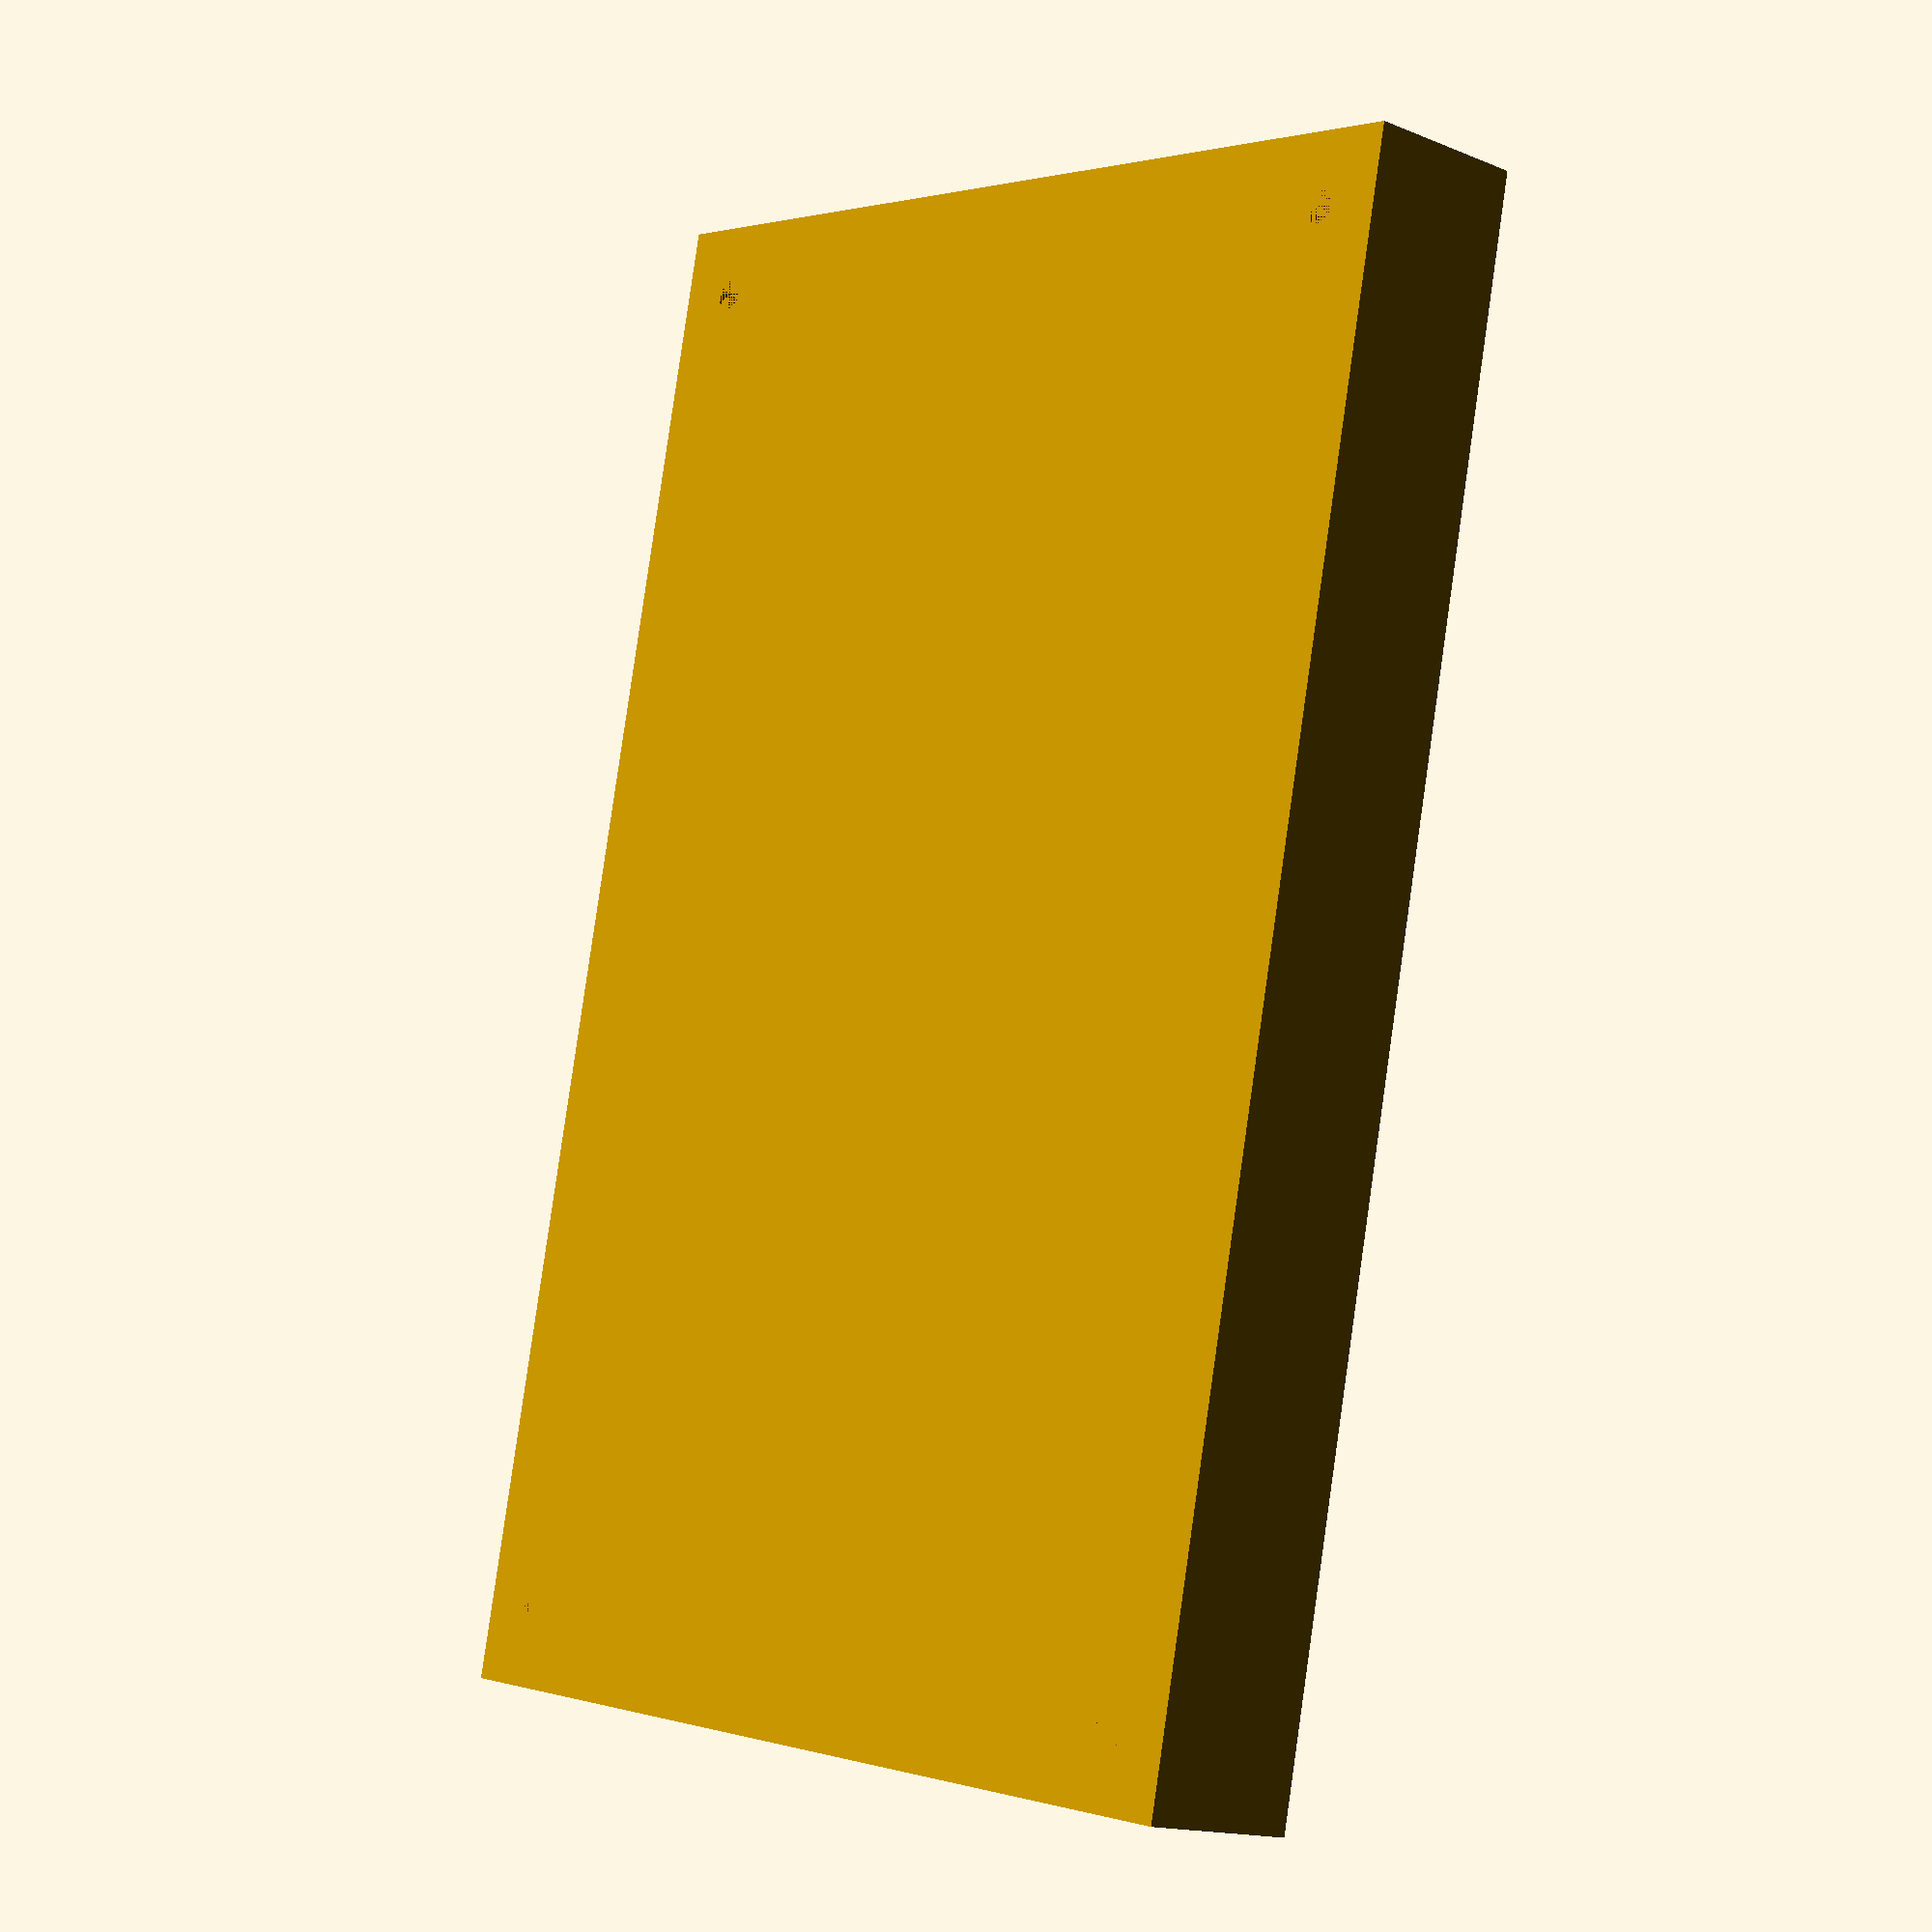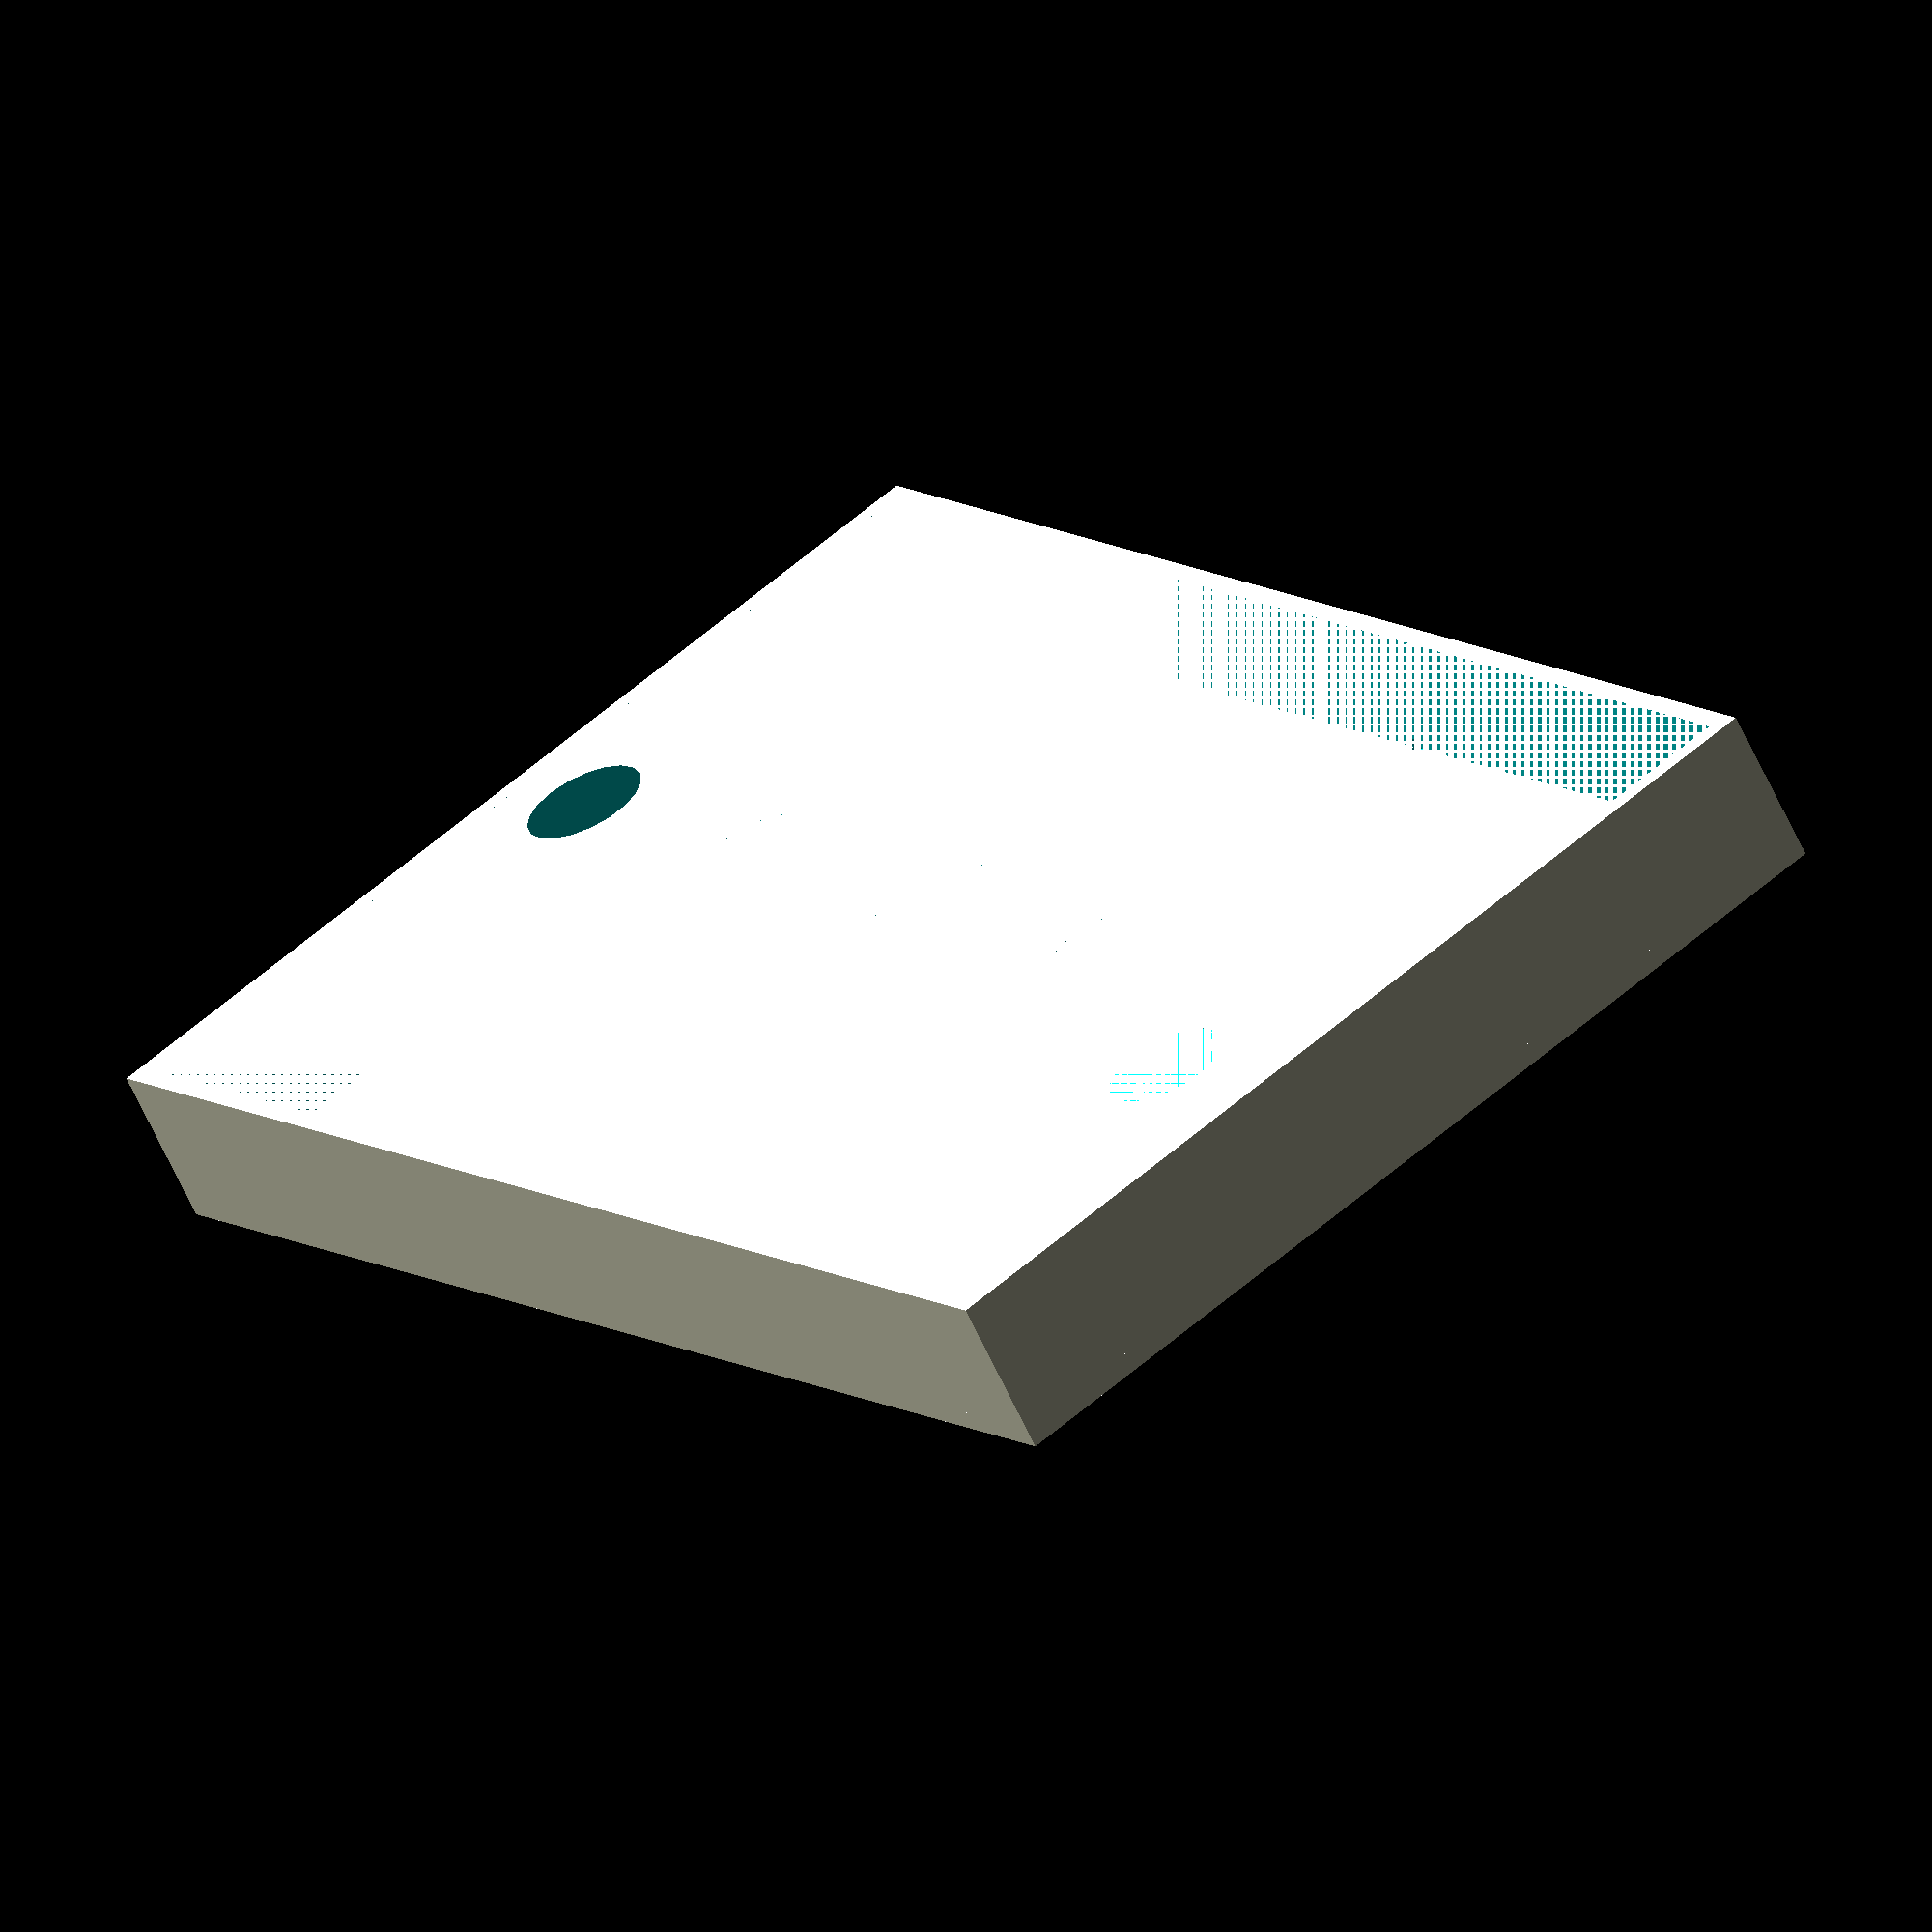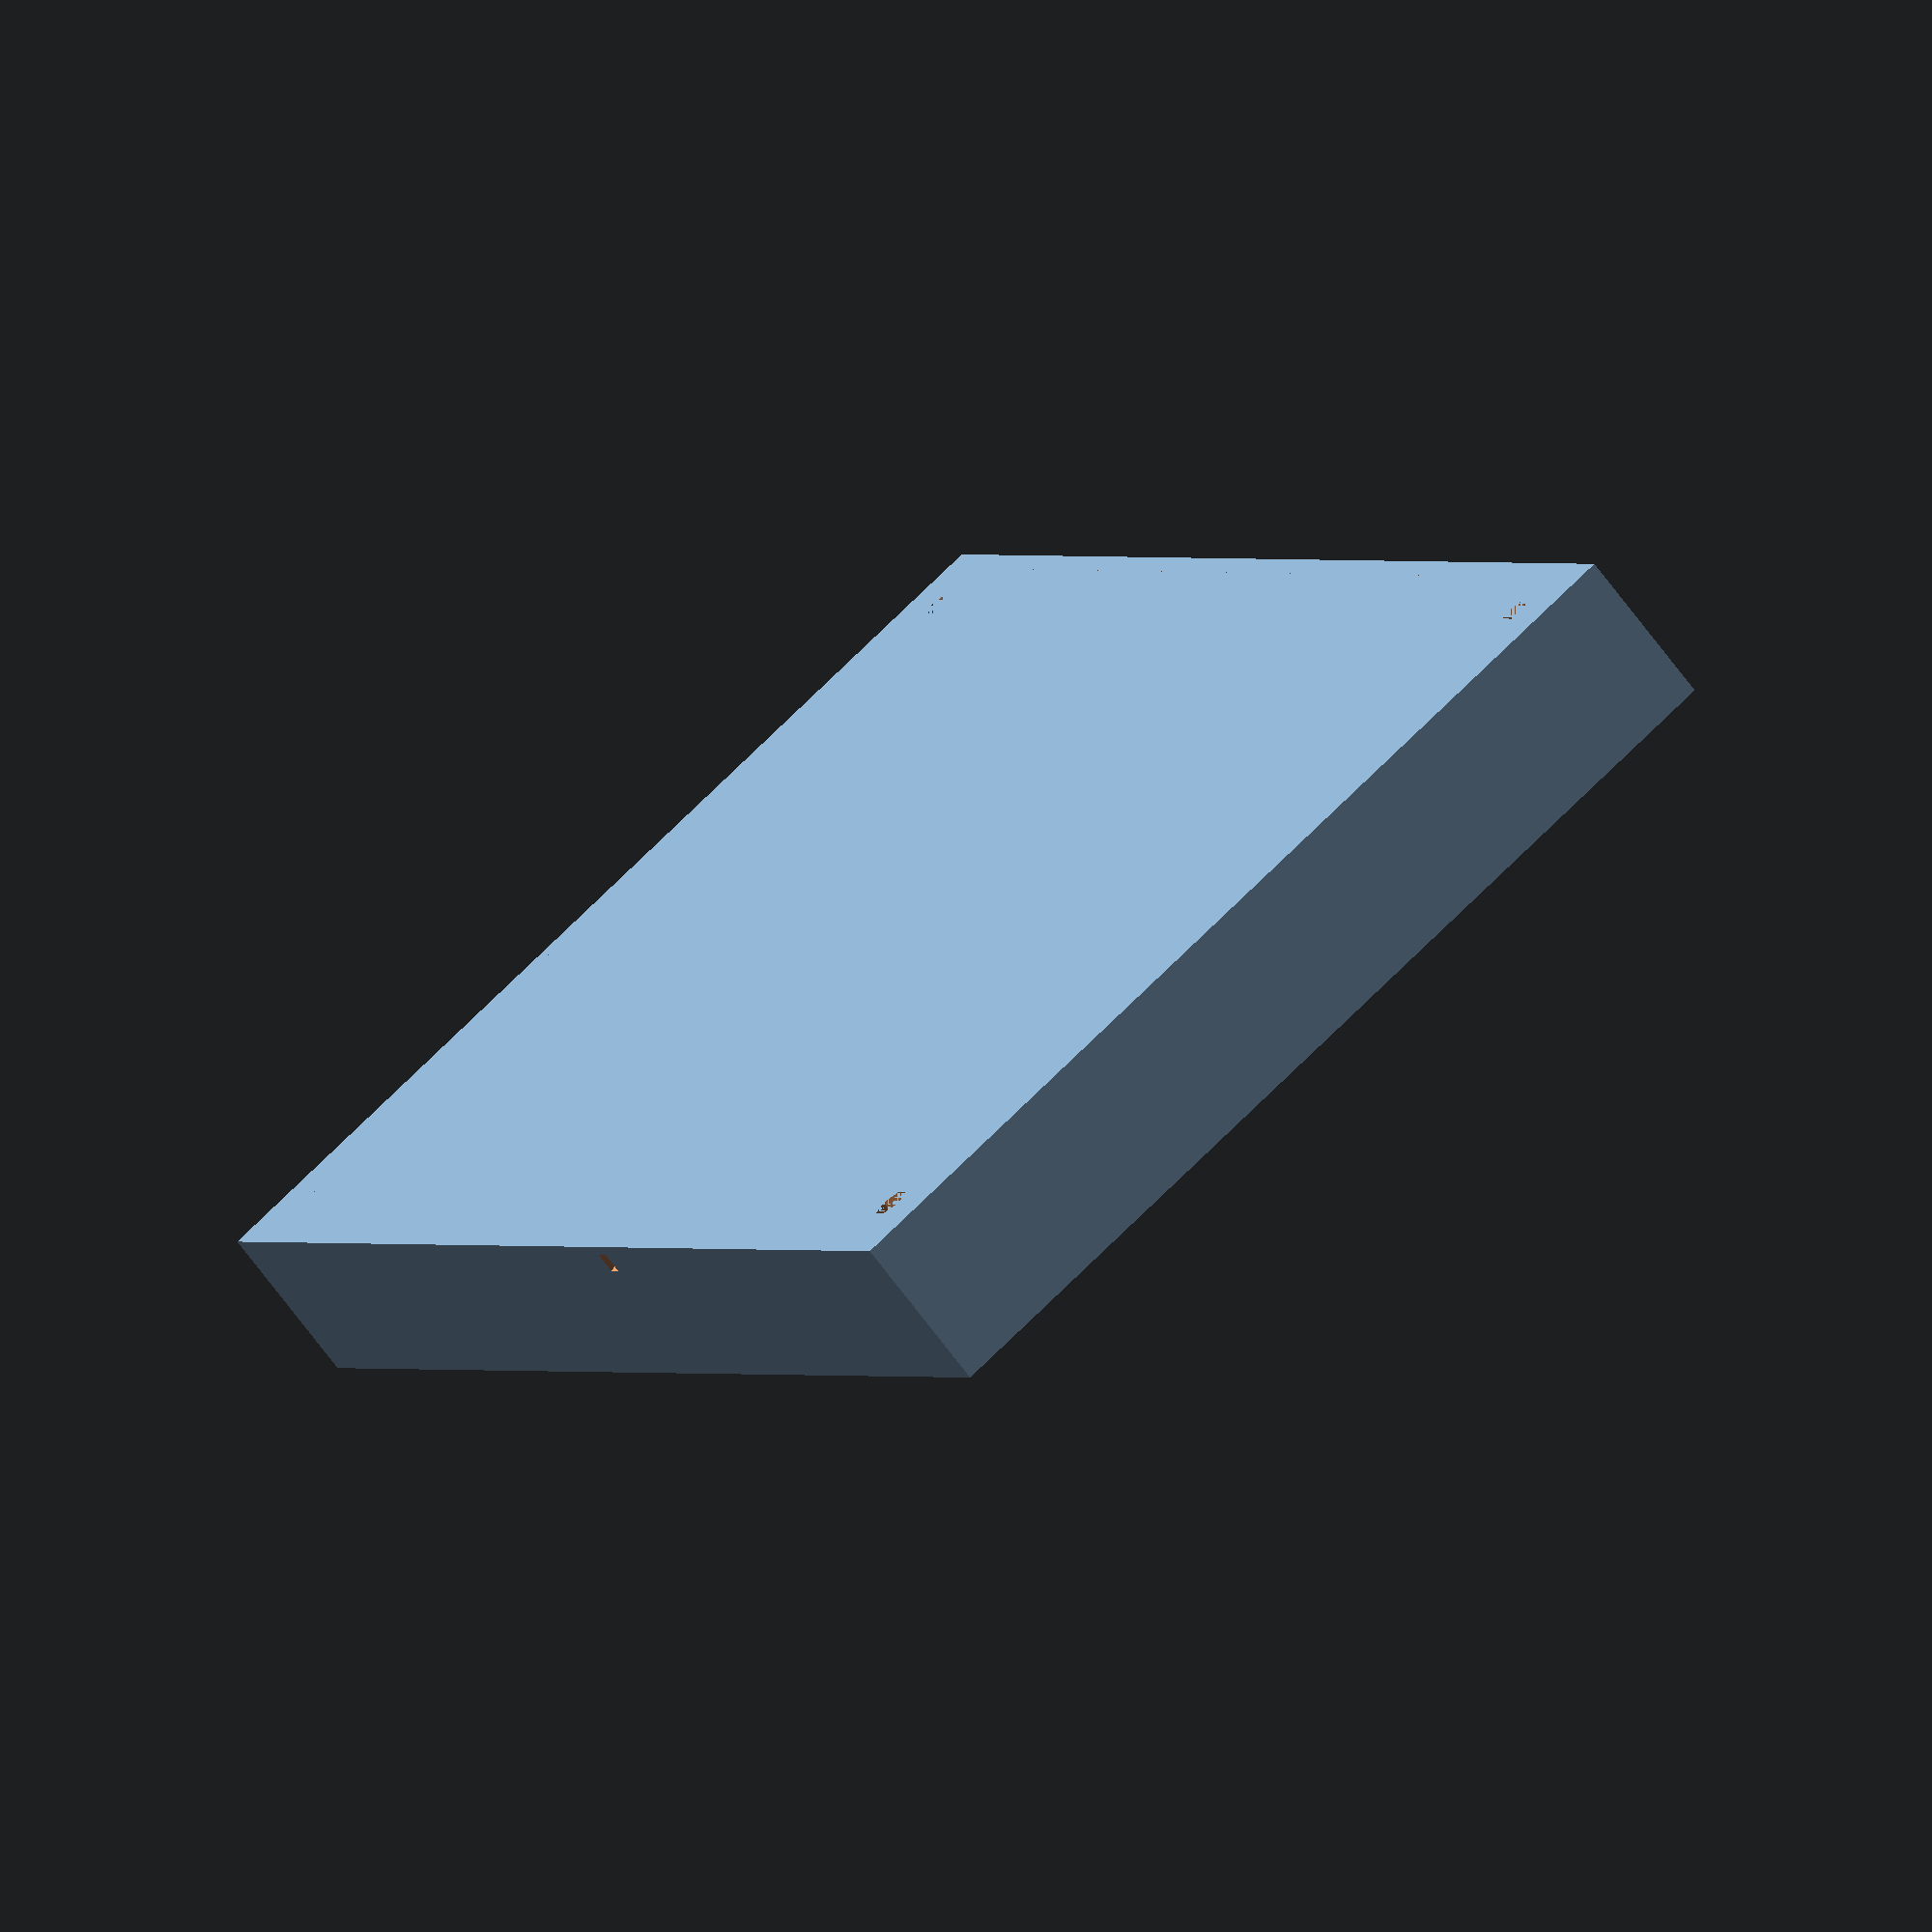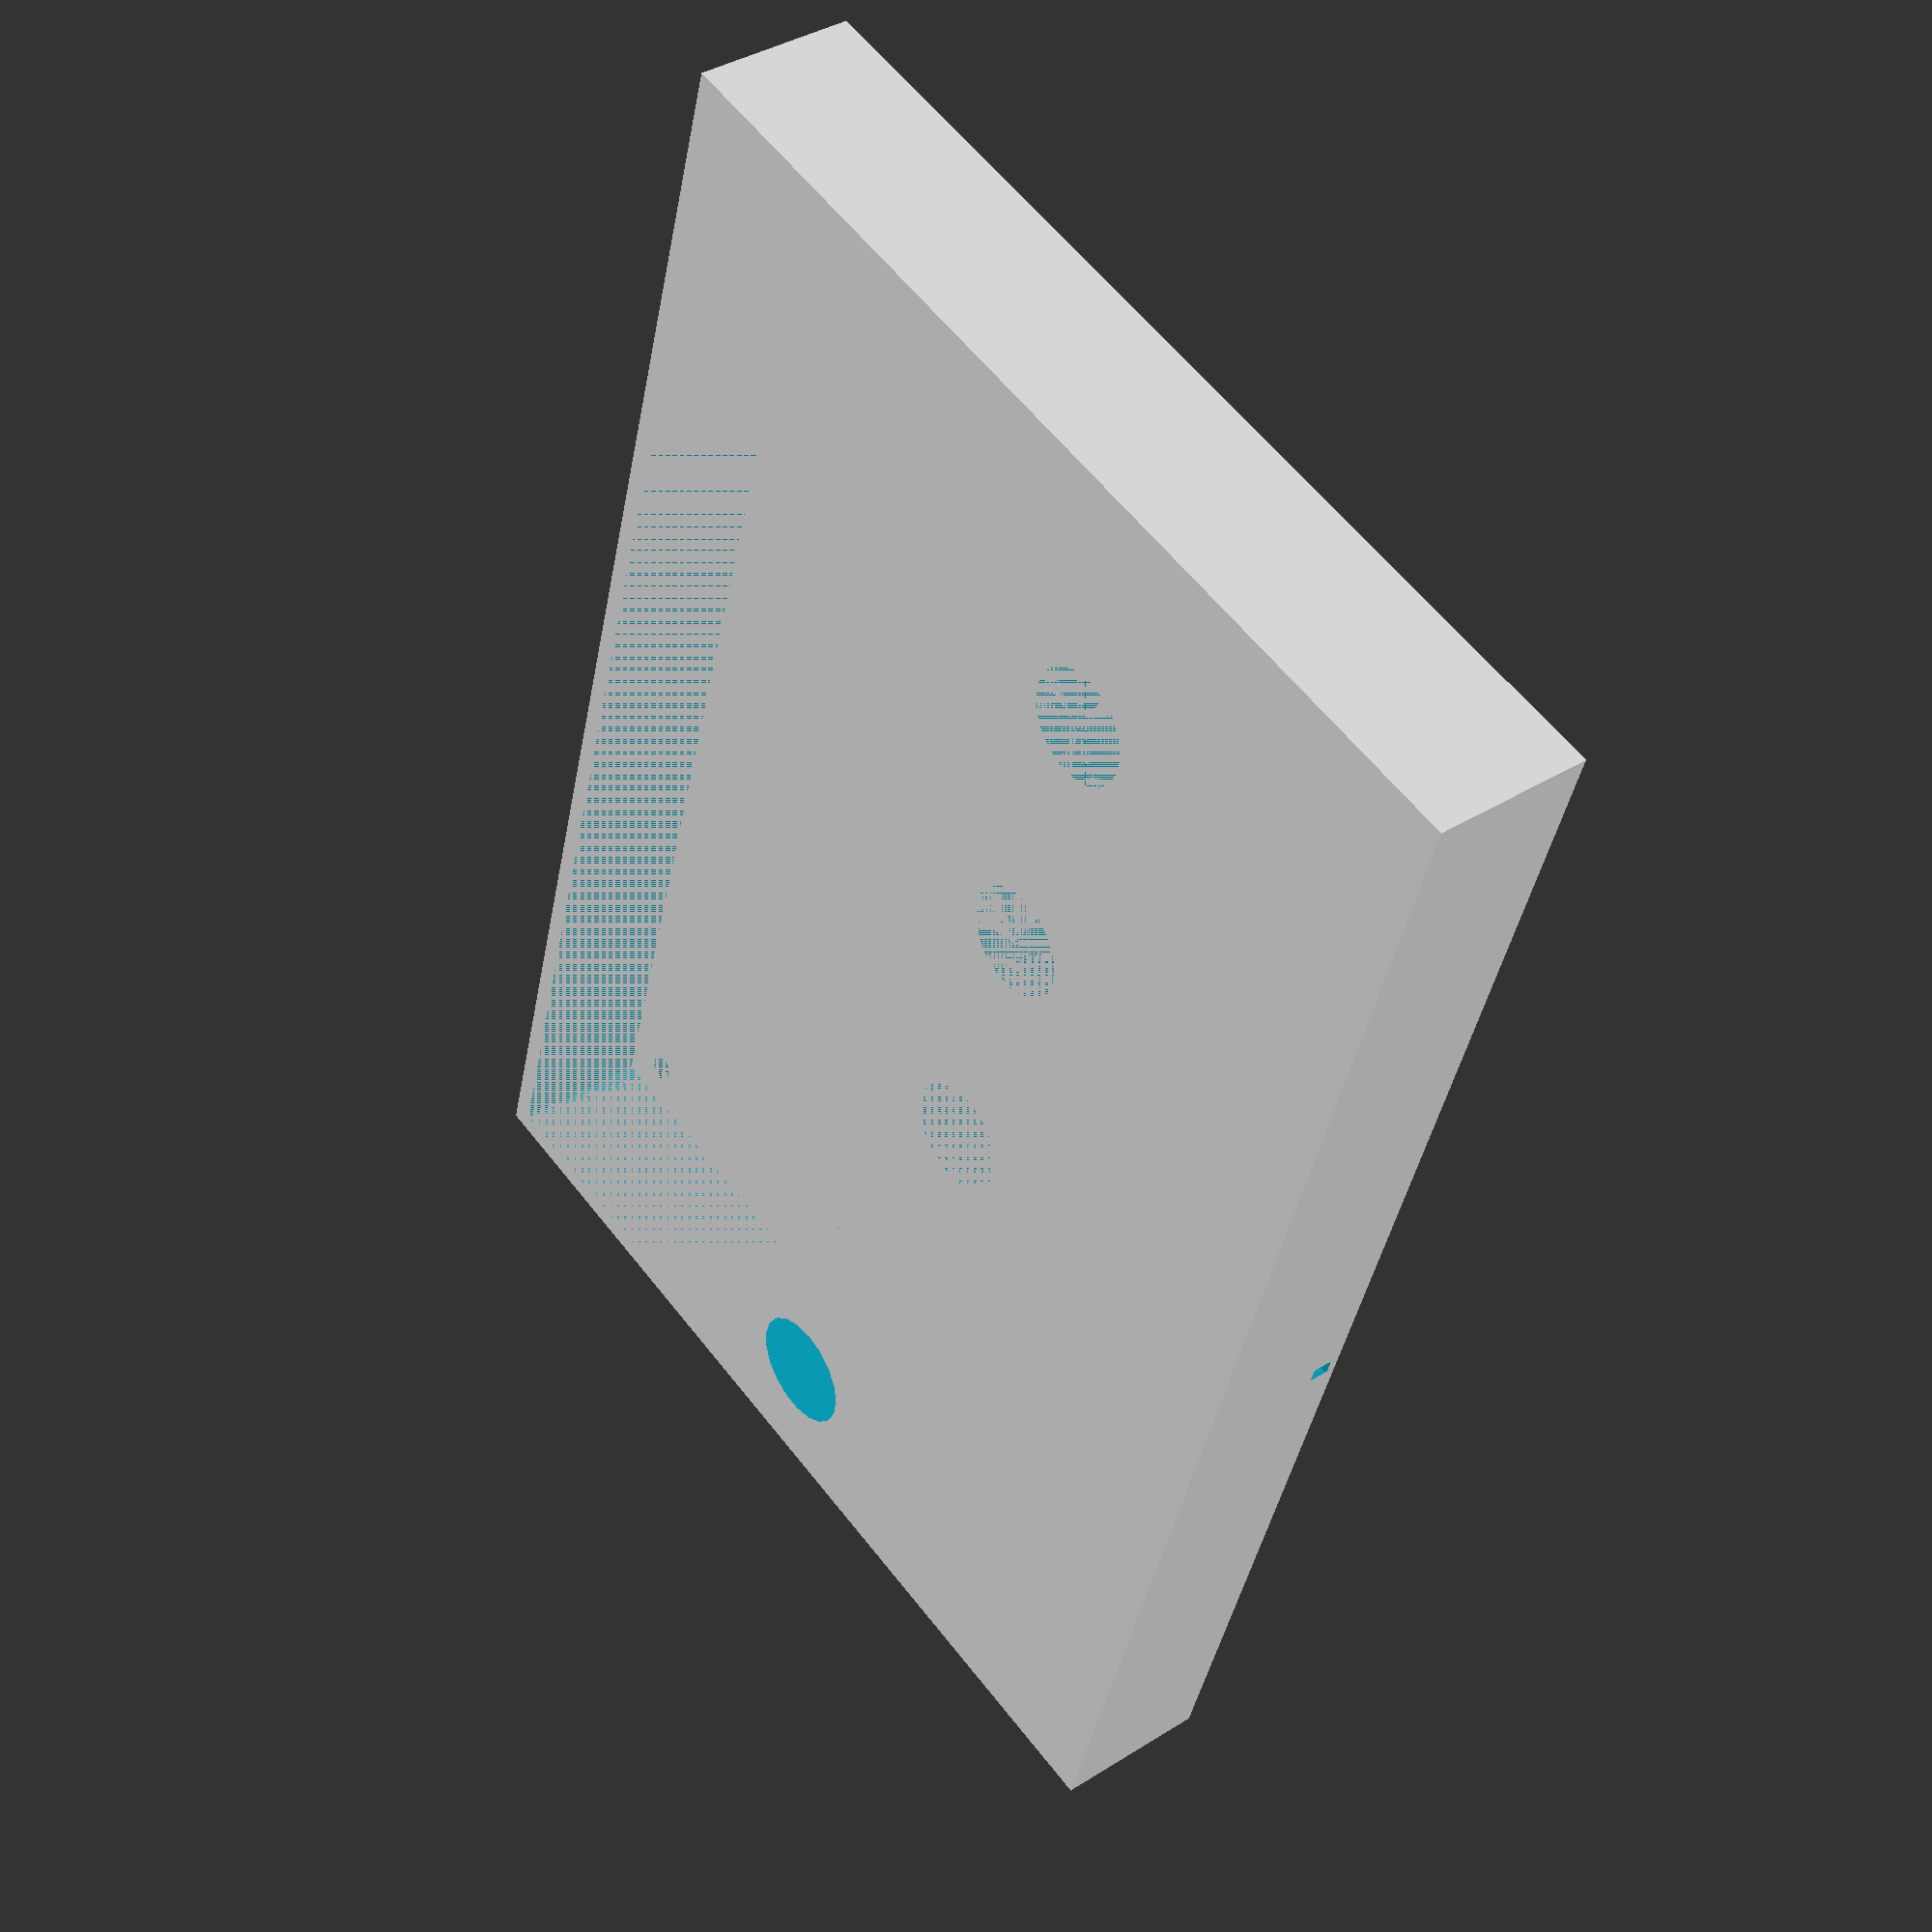
<openscad>


difference() {
	union() {
		cube(size = [150, 100, 2]);
		difference() {
			cube(size = [150, 100, 16.0000000000]);
			translate(v = [2, 2, 0]) {
				cube(size = [146, 96, 16.0000000000]);
			}
		}
	}
	union() {
		translate(v = [-18.0000000000, 50.0000000000, 2]) {
			cylinder(d = 12, h = 22.1000000000);
		}
		translate(v = [13.0000000000, 50.0000000000, 2]) {
			cylinder(d = 12, h = 22.1000000000);
		}
		translate(v = [44.0000000000, 50.0000000000, 2]) {
			cylinder(d = 12, h = 22.1000000000);
		}
		translate(v = [75.0000000000, 50.0000000000, 2]) {
			cylinder(d = 12, h = 22.1000000000);
		}
		translate(v = [106.0000000000, 50.0000000000, 2]) {
			cylinder(d = 12, h = 22.1000000000);
		}
		translate(v = [137.0000000000, 50.0000000000, 2]) {
			cylinder(d = 12, h = 22.1000000000);
		}
		translate(v = [168.0000000000, 50.0000000000, 2]) {
			cylinder(d = 12, h = 22.1000000000);
		}
	}
	translate(v = [65.0000000000, 1.0000000000, 2]) {
		cylinder(center = true, d = 3, h = 2.1000000000);
	}
	union() {
		translate(v = [7, 7, 0]) {
			cylinder(d = 3.5000000000, h = 2.1000000000);
		}
		translate(v = [143, 7, 0]) {
			cylinder(d = 3.5000000000, h = 2.1000000000);
		}
		translate(v = [7, 93, 0]) {
			cylinder(d = 3.5000000000, h = 2.1000000000);
		}
		translate(v = [143, 93, 0]) {
			cylinder(d = 3.5000000000, h = 2.1000000000);
		}
	}
}
</openscad>
<views>
elev=15.1 azim=257.7 roll=228.6 proj=p view=solid
elev=243.1 azim=54.0 roll=155.4 proj=o view=solid
elev=250.4 azim=120.2 roll=323.2 proj=o view=wireframe
elev=322.7 azim=286.4 roll=50.9 proj=p view=solid
</views>
